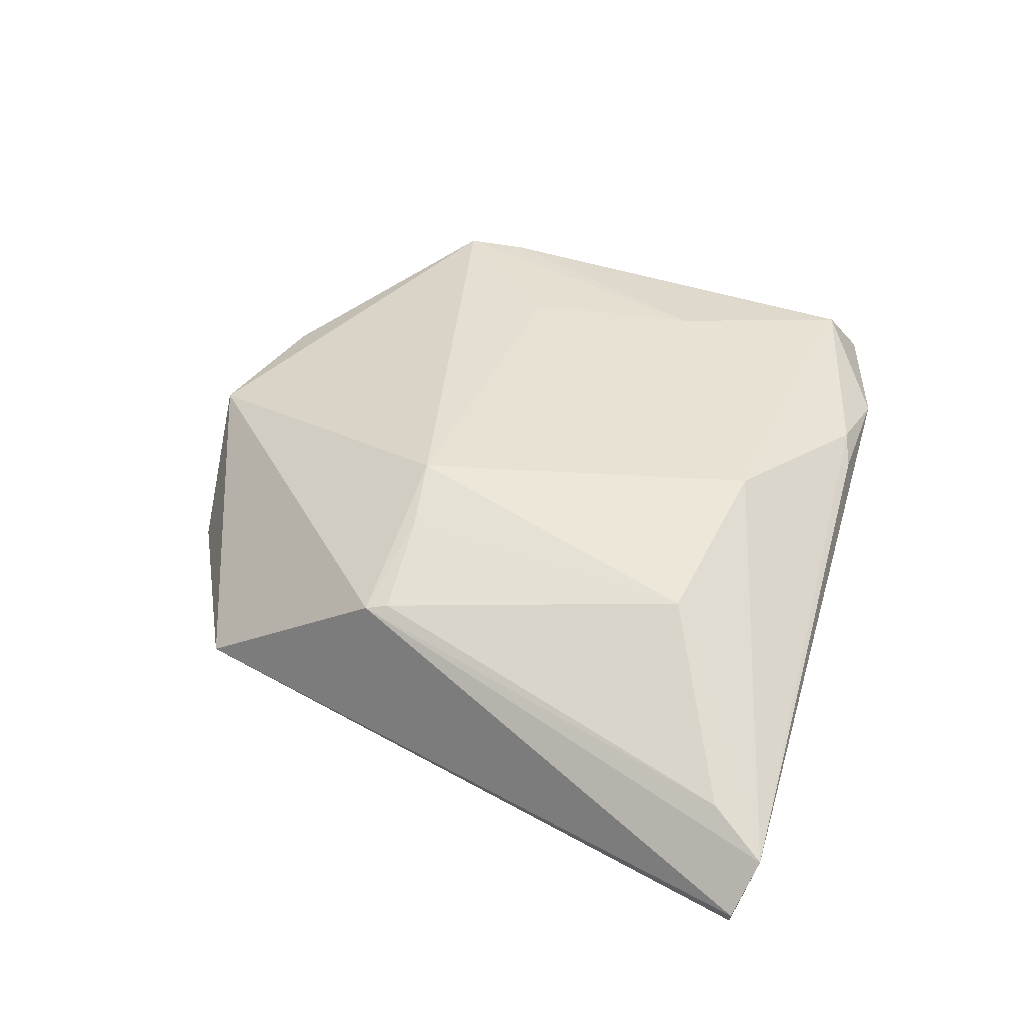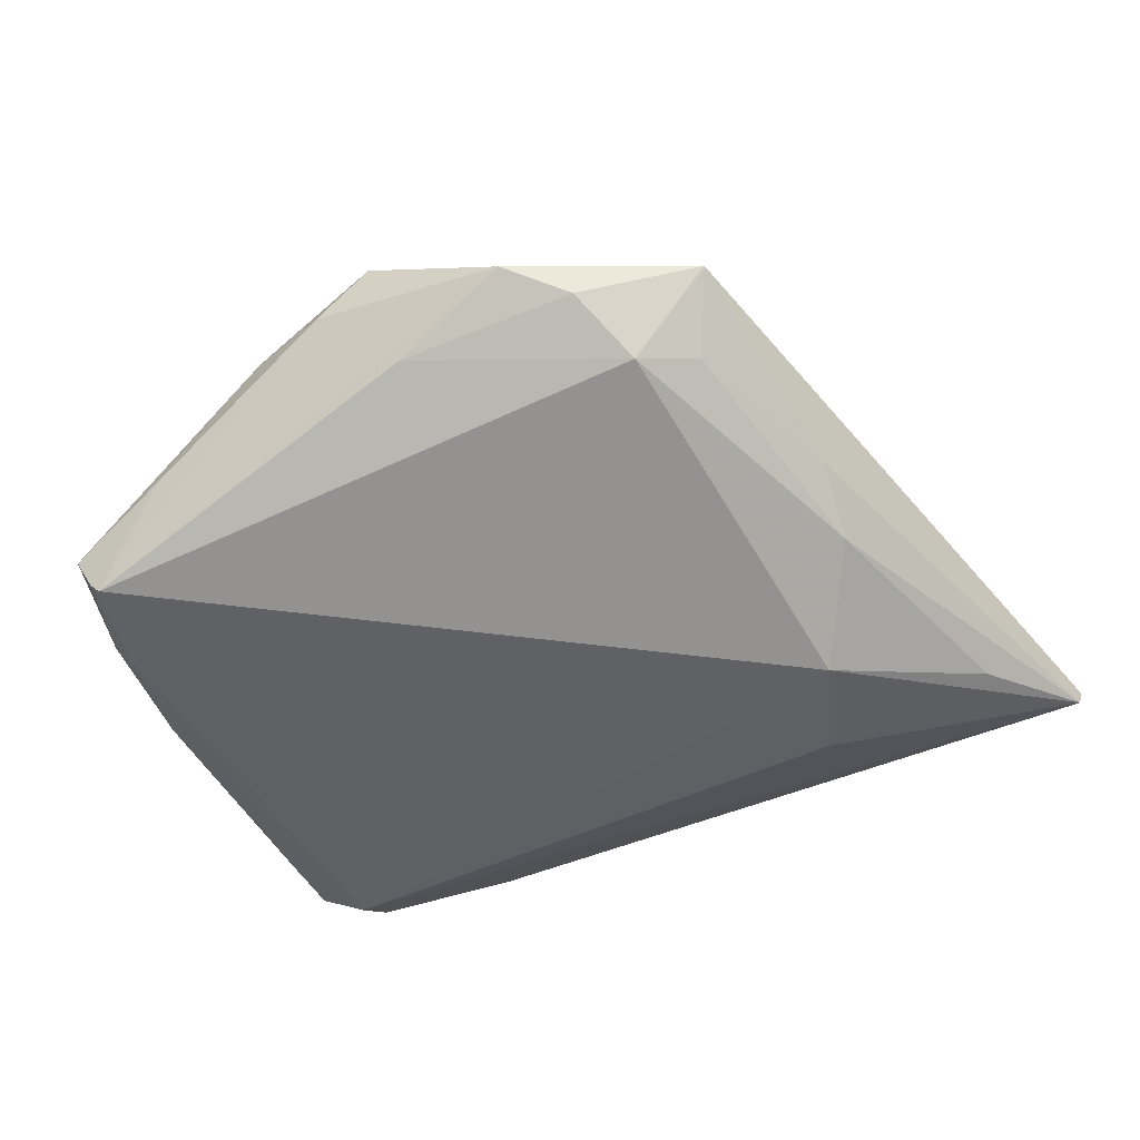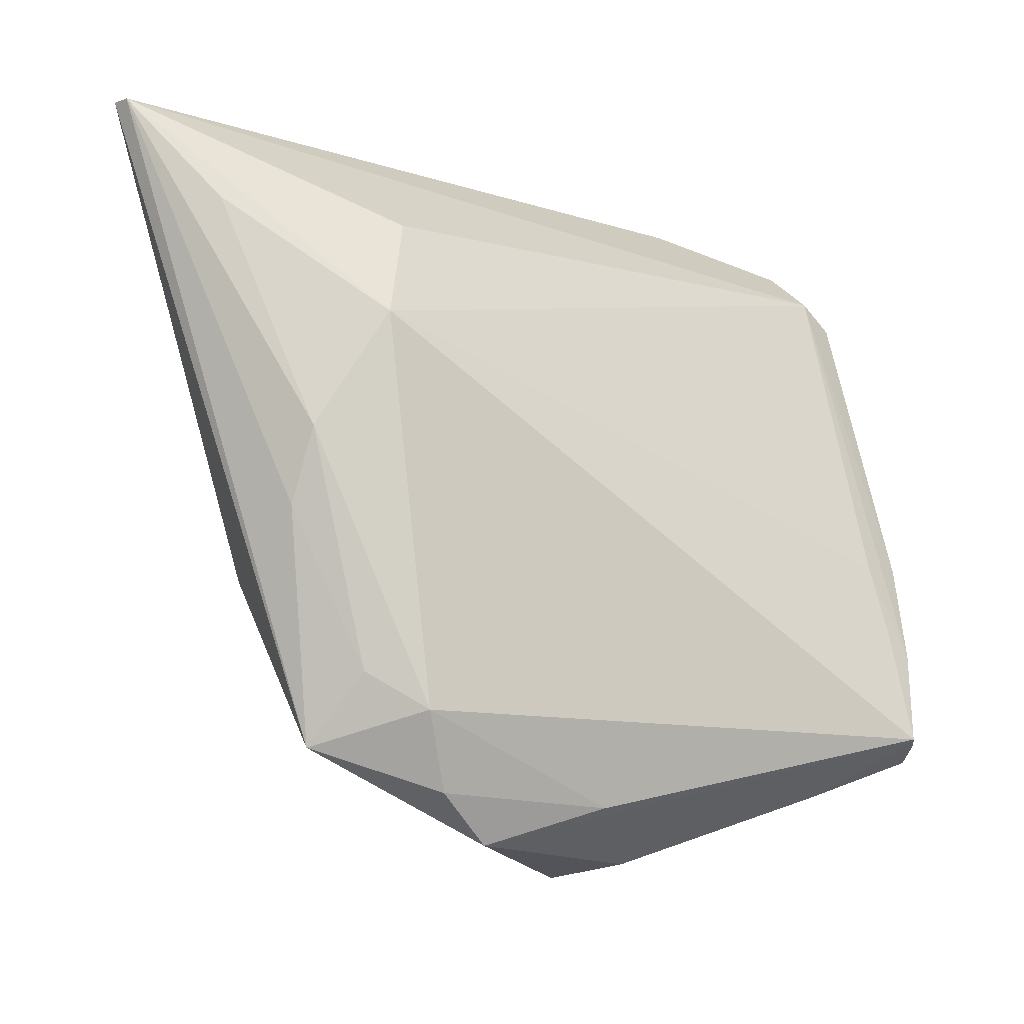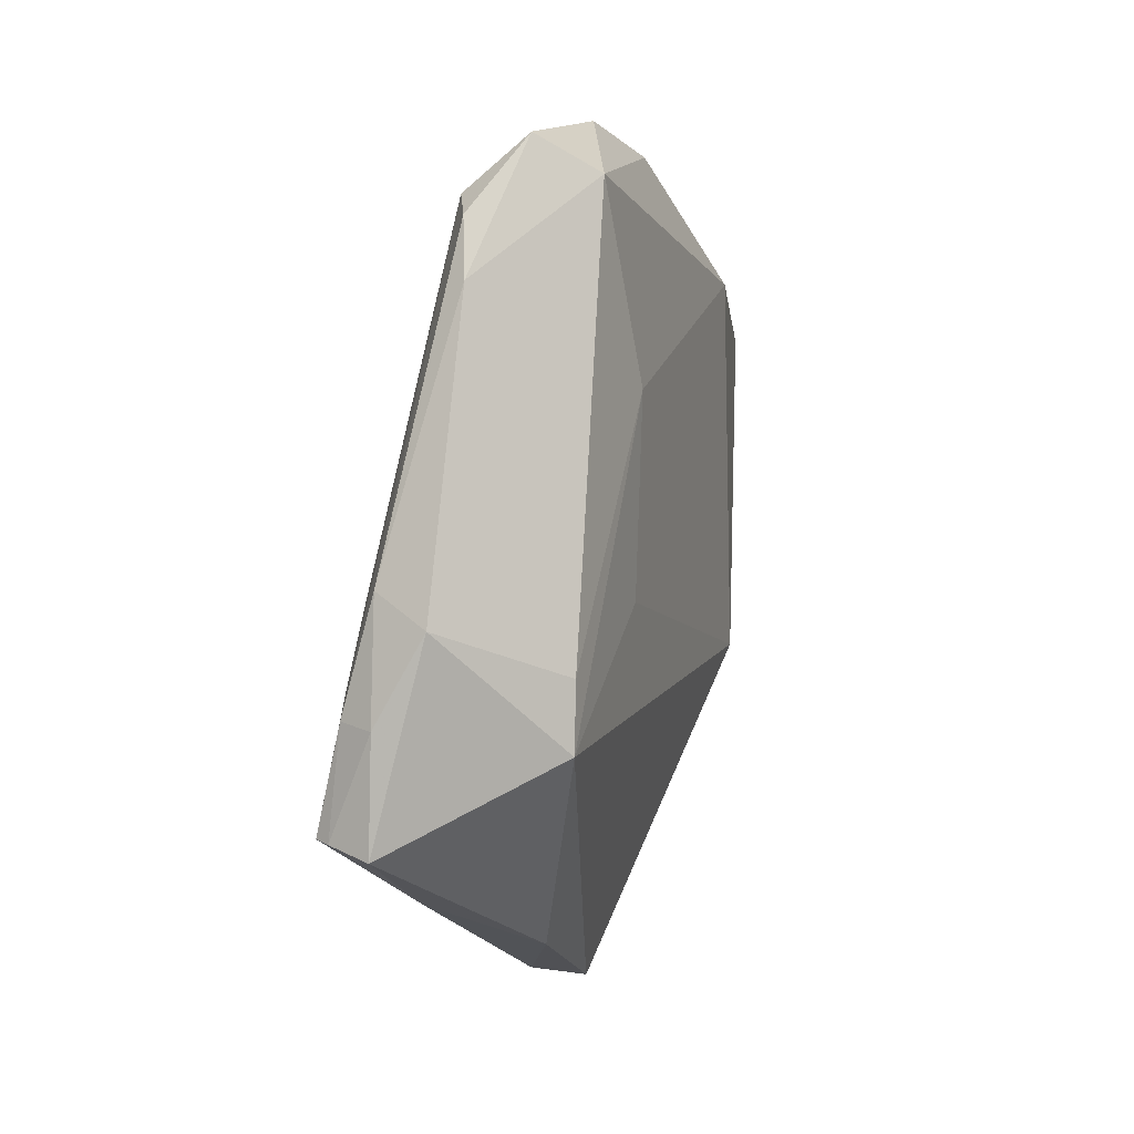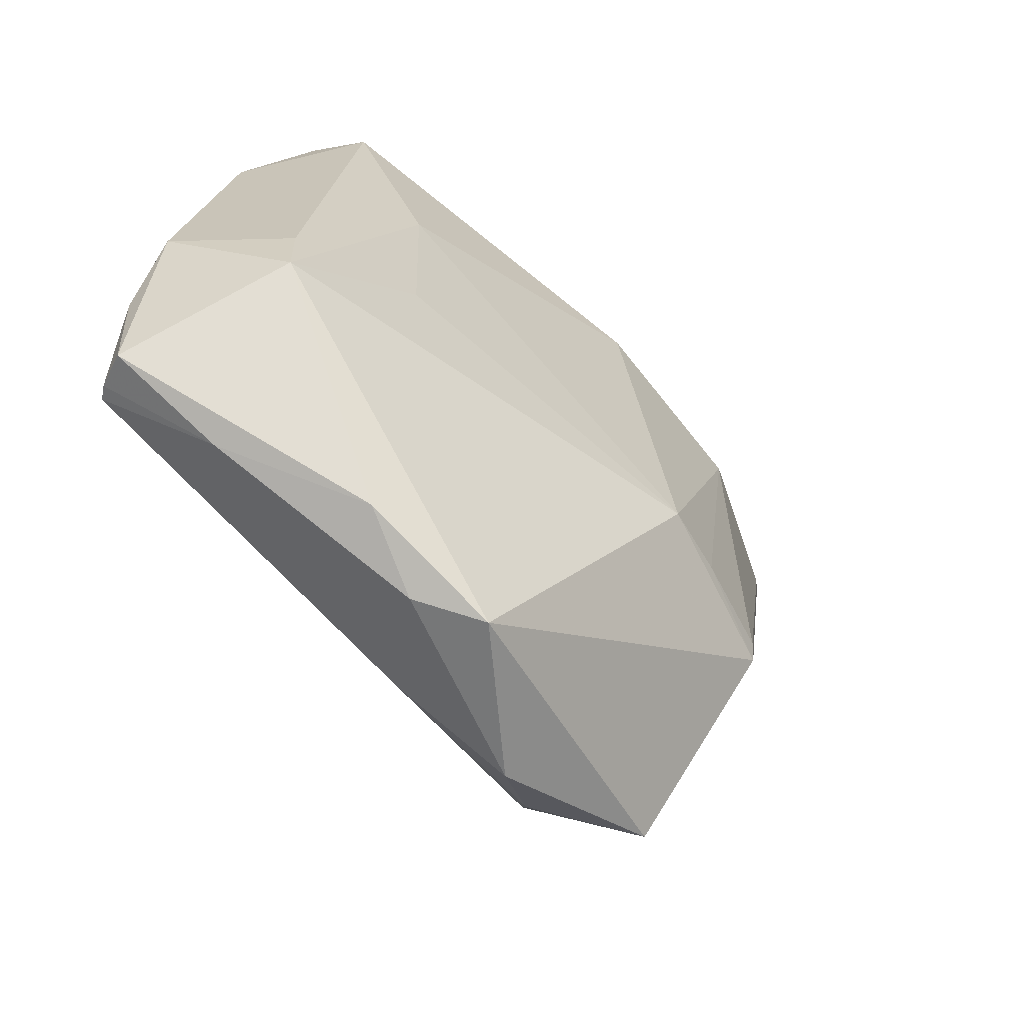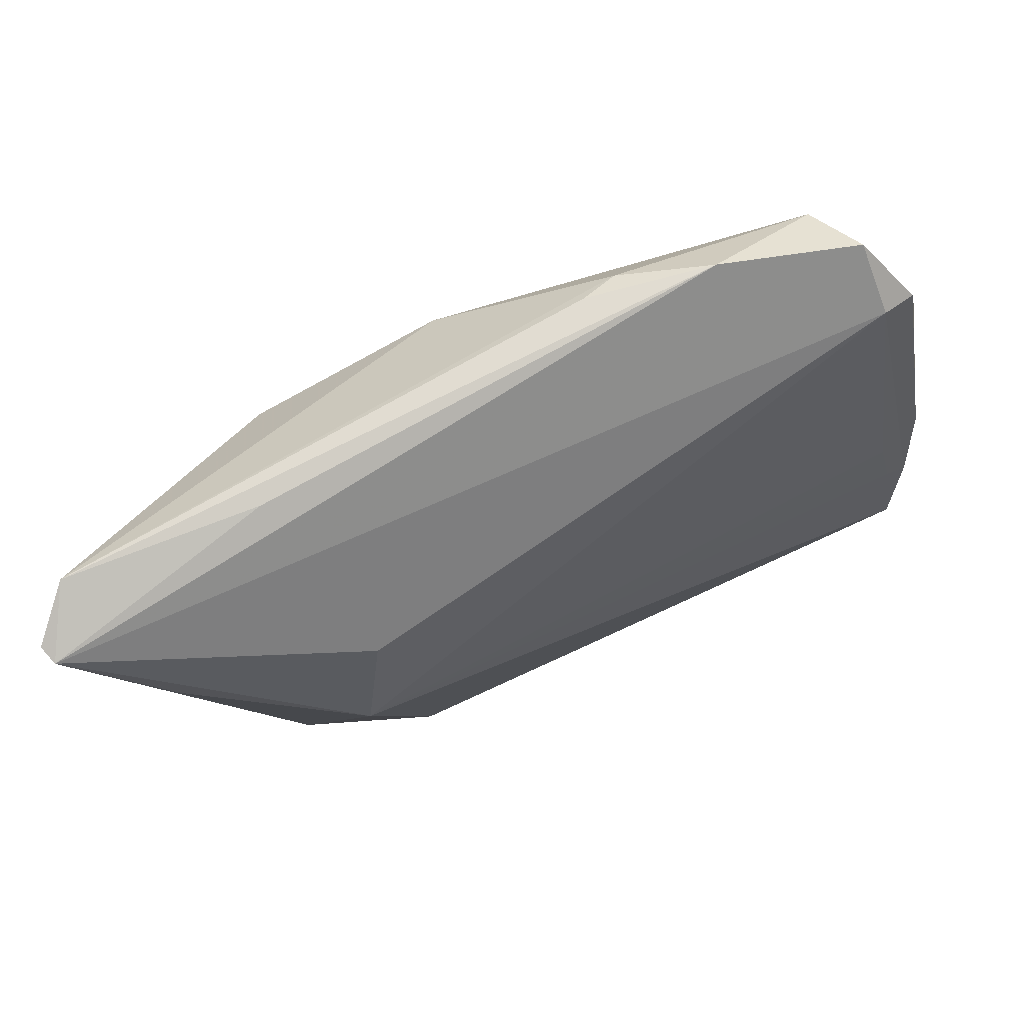
<metadata>
{"format":"obj","ext":"obj","renderer":"f3d","projection":"perspective","resolution":1024,"background":"white","views":[{"elev":49.7,"azim":106.1,"up":"+Z"},{"elev":-62.6,"azim":22.4,"up":"+Z"},{"elev":-15.2,"azim":148.4,"up":"+Y"},{"elev":-1.7,"azim":-83.0,"up":"+Y"},{"elev":-65.3,"azim":-50.2,"up":"+Y"},{"elev":78.4,"azim":153.3,"up":"+Y"}]}
</metadata>
<code>
v 0.02722 -0.02623 -0.01028
v 0.05274 0.03705 -0.0002674
v -0.04334 0.02692 -0.00309
v -0.04048 -0.021 0.006443
v 0.02104 -0.03026 -0.01355
v 0.05329 0.0372 0.001795
v -0.04434 -0.02863 -0.01487
v -0.04231 -0.01518 -0.01374
v 0.028 0.03892 0.004532
v 0.02386 0.02431 -0.01135
v -0.04864 -0.009924 -0.005385
v 0.01069 -0.04322 -0.007353
v 0.03141 -0.01253 0.01274
v -0.002698 -0.03862 -0.01083
v 0.02398 0.02337 0.01724
v 0.04431 0.03283 0.009046
v -0.02025 -0.03997 0.001267
v 0.01727 -0.03831 -0.01001
v 0.03075 -0.03384 -0.004283
v -0.02356 0.03909 0.006261
v -0.04329 -0.02821 -0.0162
v 0.03519 -0.008832 -0.008322
v -0.03378 -0.03489 -0.008291
v -0.04521 -0.01777 -0.01364
v 0.01166 -0.01108 0.01724
v -0.01119 -0.04338 -0.001433
v 0.02759 0.01224 -0.01555
v -0.0364 0.03154 0.008682
v 0.03445 -0.0006715 -0.0116
v -0.03895 0.03502 0.002381
v -0.004722 -0.04487 0.003365
v -0.04637 -0.006328 -0.01042
v -0.04104 -0.006863 -0.01214
v -0.01022 0.03836 0.009292
v -0.04607 -0.03009 -0.01089
v -0.04484 0.02086 -0.002728
v -0.01421 0.03726 0.01032
v -0.04083 -0.01408 0.006614
v 0.03085 -0.009995 0.01339
v 0.003266 0.02695 0.01724
v -0.04736 -0.0186 -0.01048
v -0.0391 0.02952 -0.004011
v 0.04861 0.03909 0.006627
v 0.01986 -0.0101 0.01578
v 0.04374 0.02516 -0.006386
v -0.02785 0.01279 0.01137
v -0.02618 -0.00709 0.01051
f 25 4 31
f 13 25 31
f 11 36 32
f 31 4 17
f 3 42 32
f 32 36 3
f 28 20 30
f 30 20 42
f 42 3 30
f 30 36 28
f 30 3 36
f 28 46 40
f 40 46 25
f 5 27 29
f 6 13 19
f 19 13 31
f 4 25 47
f 47 46 4
f 25 46 47
f 31 17 26
f 4 11 35
f 35 17 4
f 28 36 38
f 36 11 38
f 38 11 4
f 38 46 28
f 4 46 38
f 10 27 42
f 37 20 28
f 28 40 37
f 15 40 25
f 45 29 27
f 32 42 24
f 42 27 33
f 27 8 33
f 33 24 42
f 8 24 33
f 5 29 1
f 1 19 5
f 29 22 1
f 1 22 19
f 12 19 31
f 31 26 12
f 23 35 7
f 23 26 17
f 17 35 23
f 2 10 42
f 42 20 2
f 29 45 2
f 27 10 2
f 2 45 27
f 2 22 29
f 6 19 2
f 19 22 2
f 20 37 34
f 25 13 44
f 44 15 25
f 7 24 21
f 21 24 8
f 21 8 27
f 21 27 5
f 5 14 21
f 21 23 7
f 26 23 21
f 14 12 21
f 21 12 26
f 41 35 11
f 41 11 32
f 32 24 41
f 7 35 41
f 41 24 7
f 18 14 5
f 18 12 14
f 5 19 18
f 19 12 18
f 43 37 40
f 43 34 37
f 40 15 43
f 20 34 43
f 6 2 43
f 43 13 6
f 9 2 20
f 20 43 9
f 9 43 2
f 13 43 16
f 16 43 15
f 13 16 39
f 39 16 15
f 39 44 13
f 15 44 39

</code>
